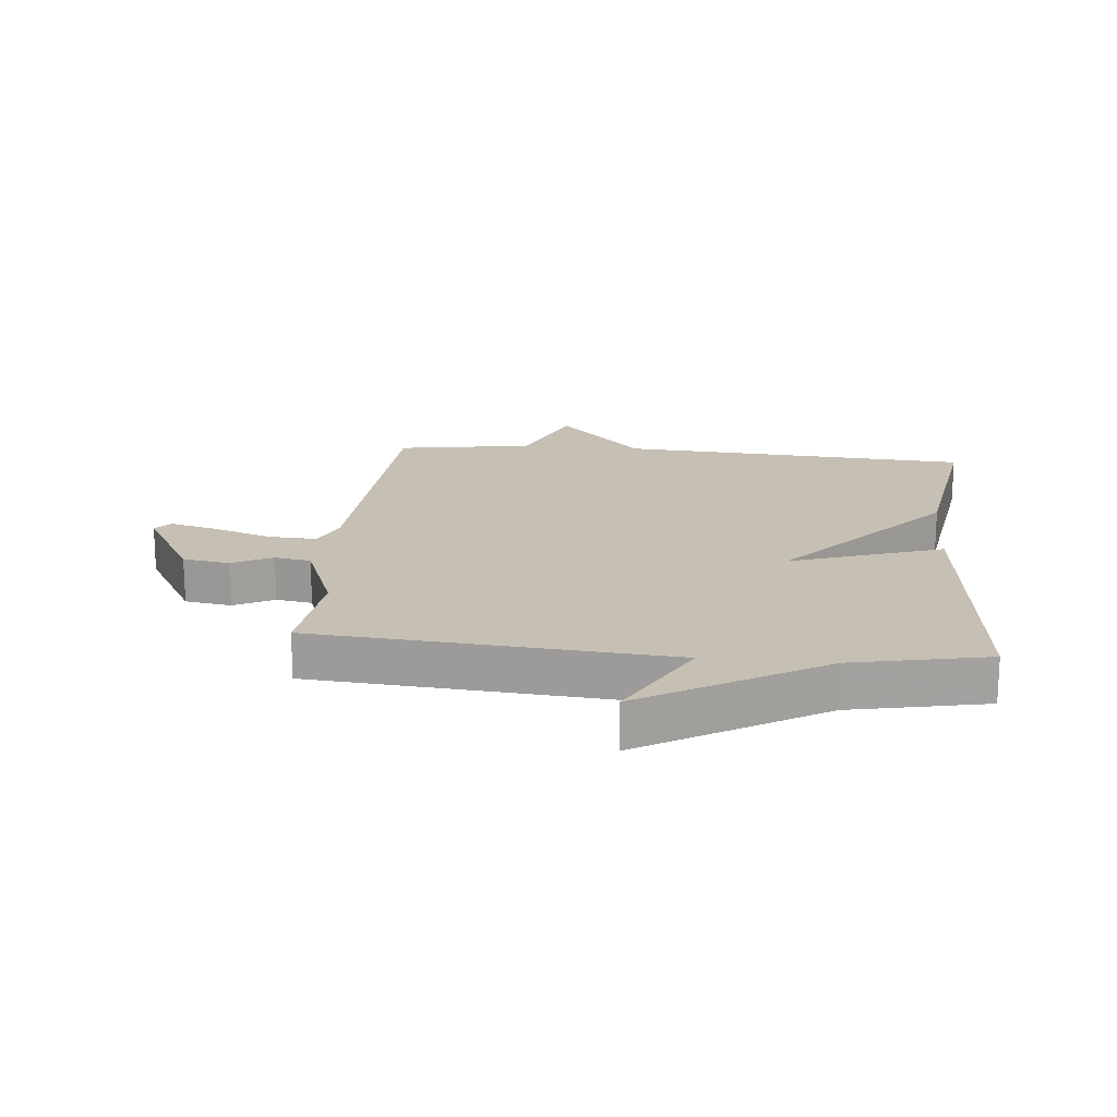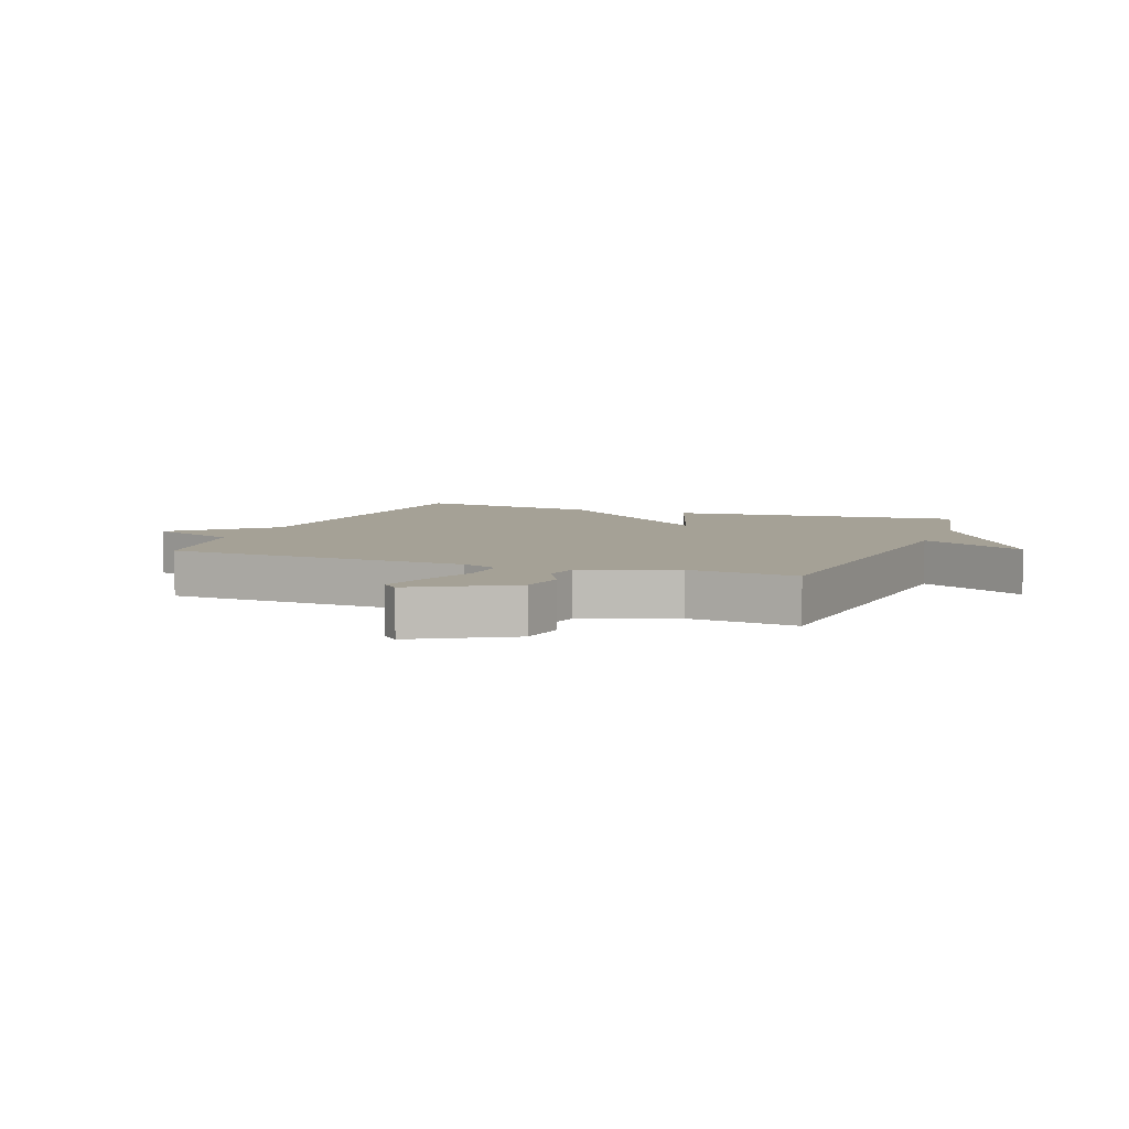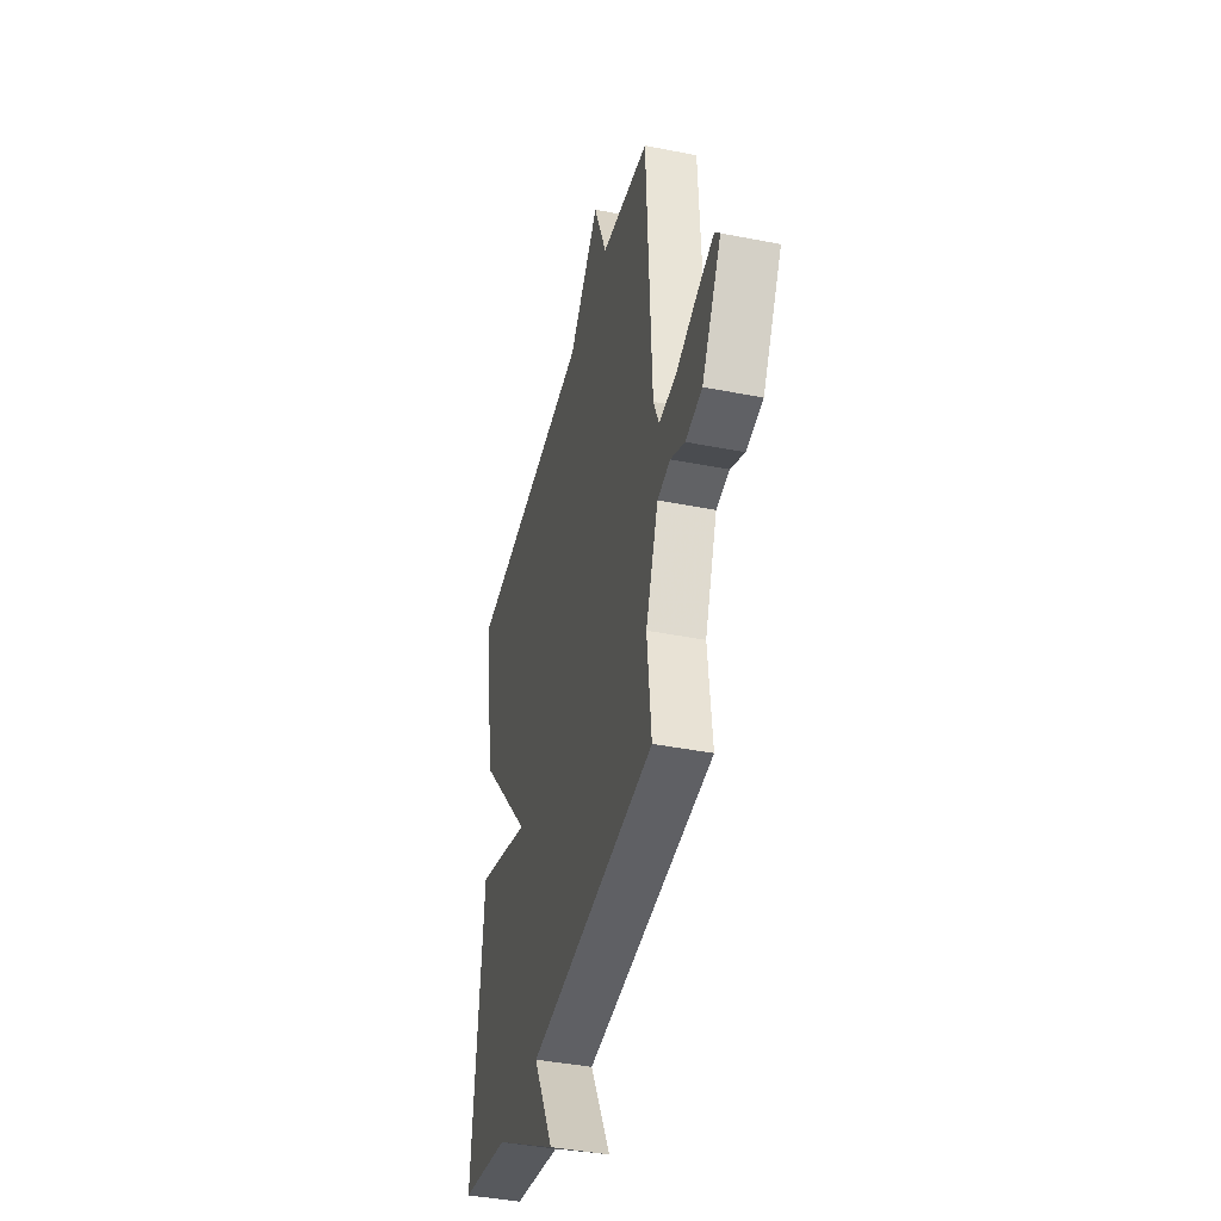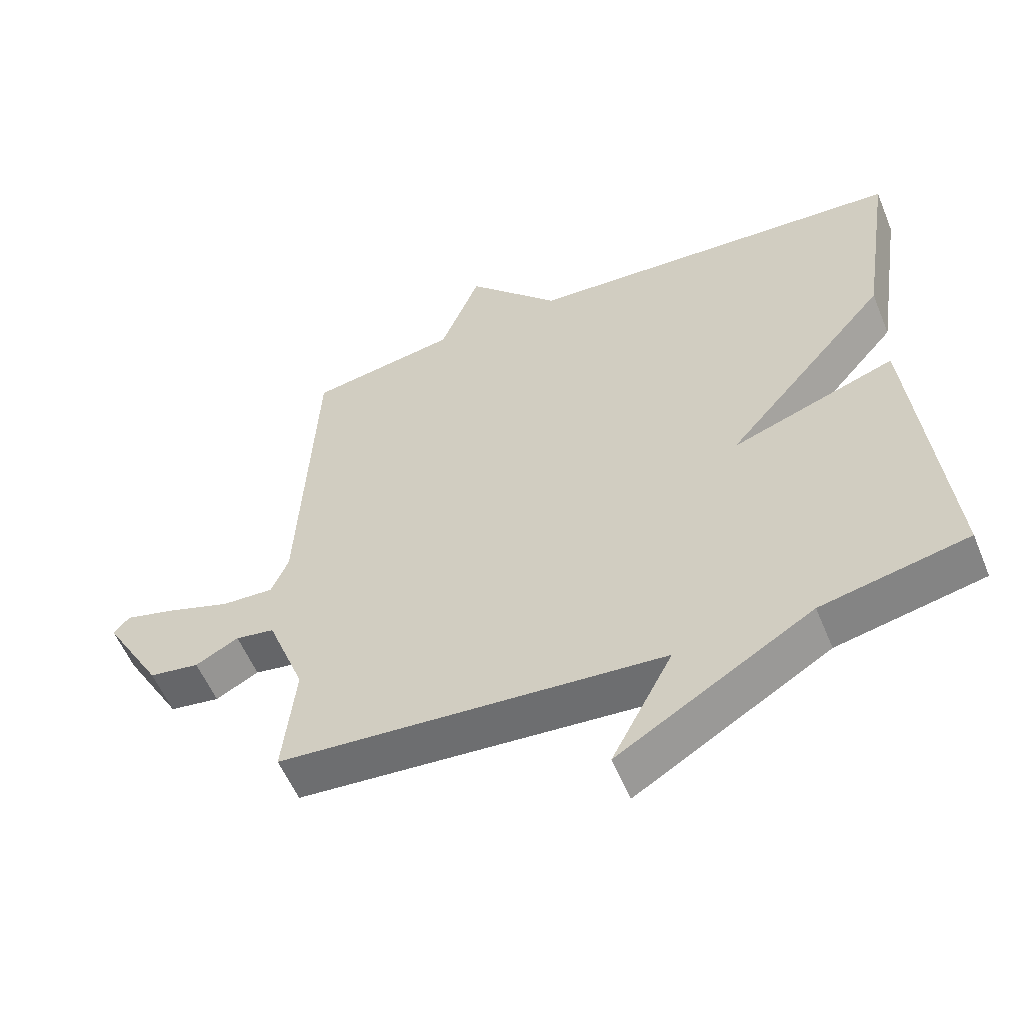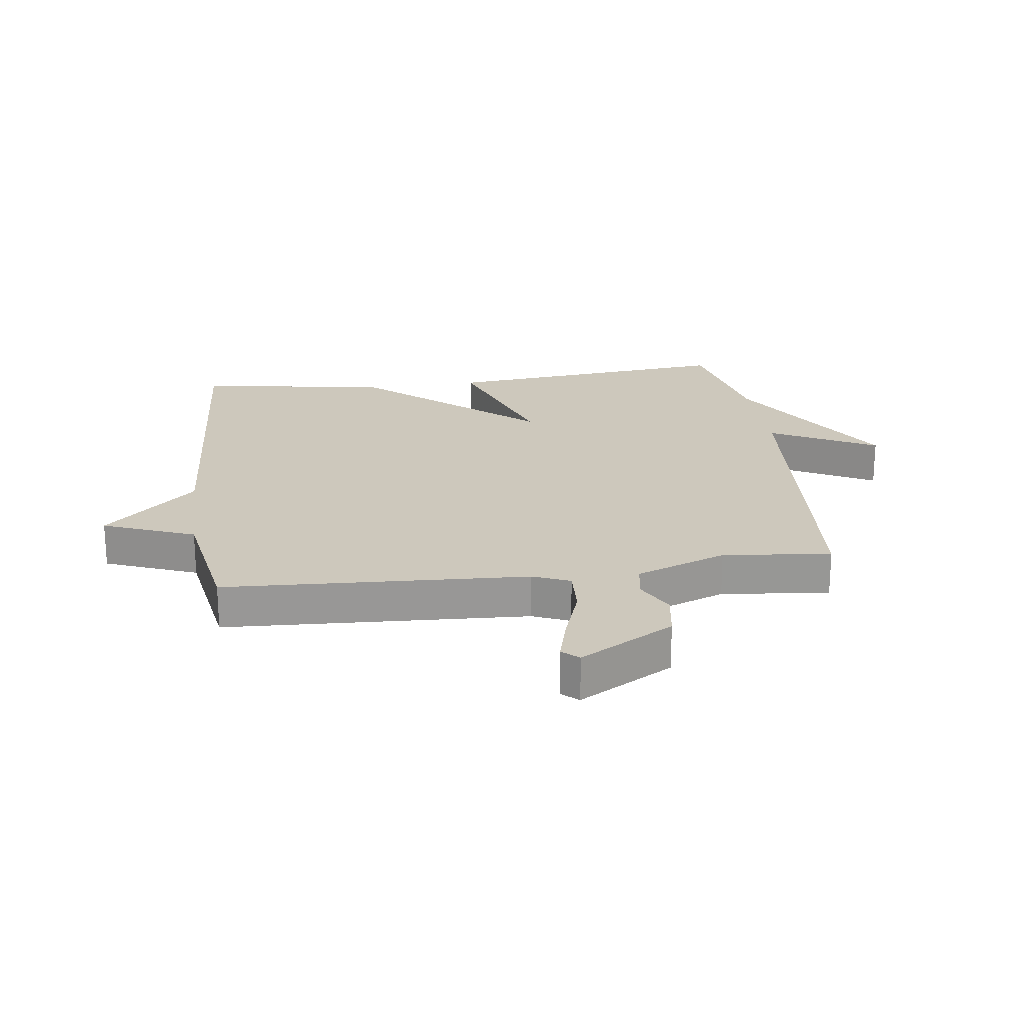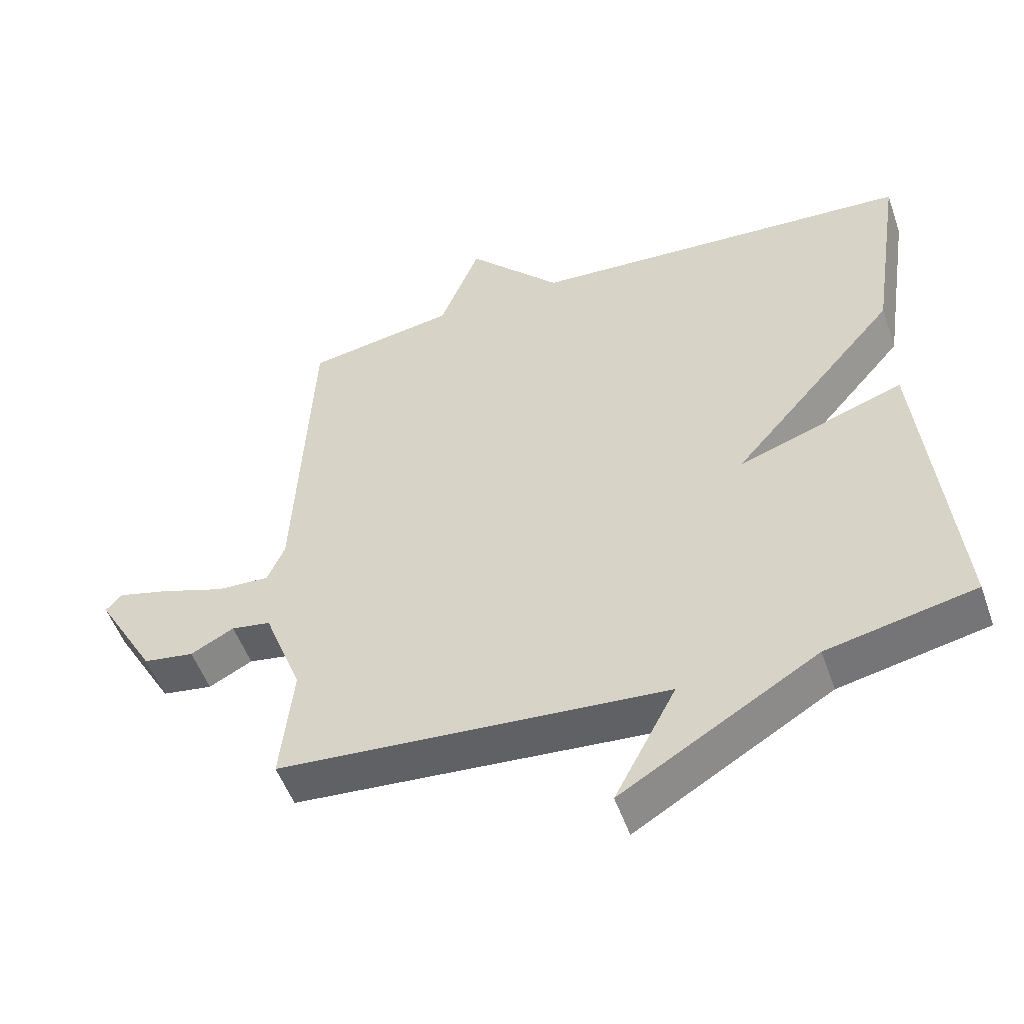
<metadata>
{"format":"obj","ext":"obj","renderer":"f3d","projection":"perspective","resolution":1024,"background":"white","views":[{"elev":18.1,"azim":-174.4,"up":"+Y"},{"elev":6.0,"azim":111.0,"up":"+Y"},{"elev":-41.0,"azim":76.4,"up":"+Z"},{"elev":-56.5,"azim":-157.7,"up":"+Z"},{"elev":22.1,"azim":82.3,"up":"+Y"},{"elev":-52.2,"azim":-160.8,"up":"+Z"}]}
</metadata>
<code>
v 0.5 0.07 -0.5
v -0.079 0.07 -0.546
v 0.013 0.07 -0.721
v -0.279 0.07 -0.546
v -0.5 0.07 -0.5
v -0.452 0.07 -0.015
v -0.204 0.07 -0.101
v -0.452 0.07 0.185
v -0.5 0.07 0.5
v 0.077 0.07 0.537
v 0.217 0.07 0.688
v 0.277 0.07 0.537
v 0.5 0.07 0.5
v 0.525 0.07 0.001
v 0.551 0.07 -0.06
v 0.63 0.07 -0.056
v 0.725 0.07 -0.023
v 0.803 0.07 -0.002
v 0.827 0.07 -0.029
v 0.738 0.07 -0.184
v 0.662 0.07 -0.196
v 0.597 0.07 -0.162
v 0.538 0.07 -0.172
v 0.481 0.07 -0.322
v 0.5 0 -0.5
v -0.079 0 -0.546
v 0.013 0 -0.721
v -0.279 0 -0.546
v -0.5 0 -0.5
v -0.452 0 -0.015
v -0.204 0 -0.101
v -0.452 0 0.185
v -0.5 0 0.5
v 0.077 0 0.537
v 0.217 0 0.688
v 0.277 0 0.537
v 0.5 0 0.5
v 0.525 0 0.001
v 0.551 0 -0.06
v 0.63 0 -0.056
v 0.725 0 -0.023
v 0.803 0 -0.002
v 0.827 0 -0.029
v 0.738 0 -0.184
v 0.662 0 -0.196
v 0.597 0 -0.162
v 0.538 0 -0.172
v 0.481 0 -0.322
f 20 21 22
f 19 20 22
f 18 19 22
f 17 18 22
f 16 17 22
f 15 16 22 23
f 14 15 23 24
f 12 13 14 24
f 24 1 2
f 12 24 2
f 11 12 2
f 10 11 2
f 7 8 9 10
f 4 5 6 7
f 2 3 4
f 2 4 7 10
f 46 45 44
f 46 44 43
f 46 43 42
f 46 42 41
f 46 41 40
f 47 46 40 39
f 48 47 39 38
f 48 38 37 36
f 26 25 48
f 26 48 36
f 26 36 35
f 26 35 34
f 34 33 32 31
f 31 30 29 28
f 28 27 26
f 34 31 28 26
f 1 25 26 2
f 2 26 27 3
f 3 27 28 4
f 4 28 29 5
f 5 29 30 6
f 6 30 31 7
f 7 31 32 8
f 8 32 33 9
f 9 33 34 10
f 10 34 35 11
f 11 35 36 12
f 12 36 37 13
f 13 37 38 14
f 14 38 39 15
f 15 39 40 16
f 16 40 41 17
f 17 41 42 18
f 18 42 43 19
f 19 43 44 20
f 20 44 45 21
f 21 45 46 22
f 22 46 47 23
f 23 47 48 24
f 24 48 25 1

</code>
